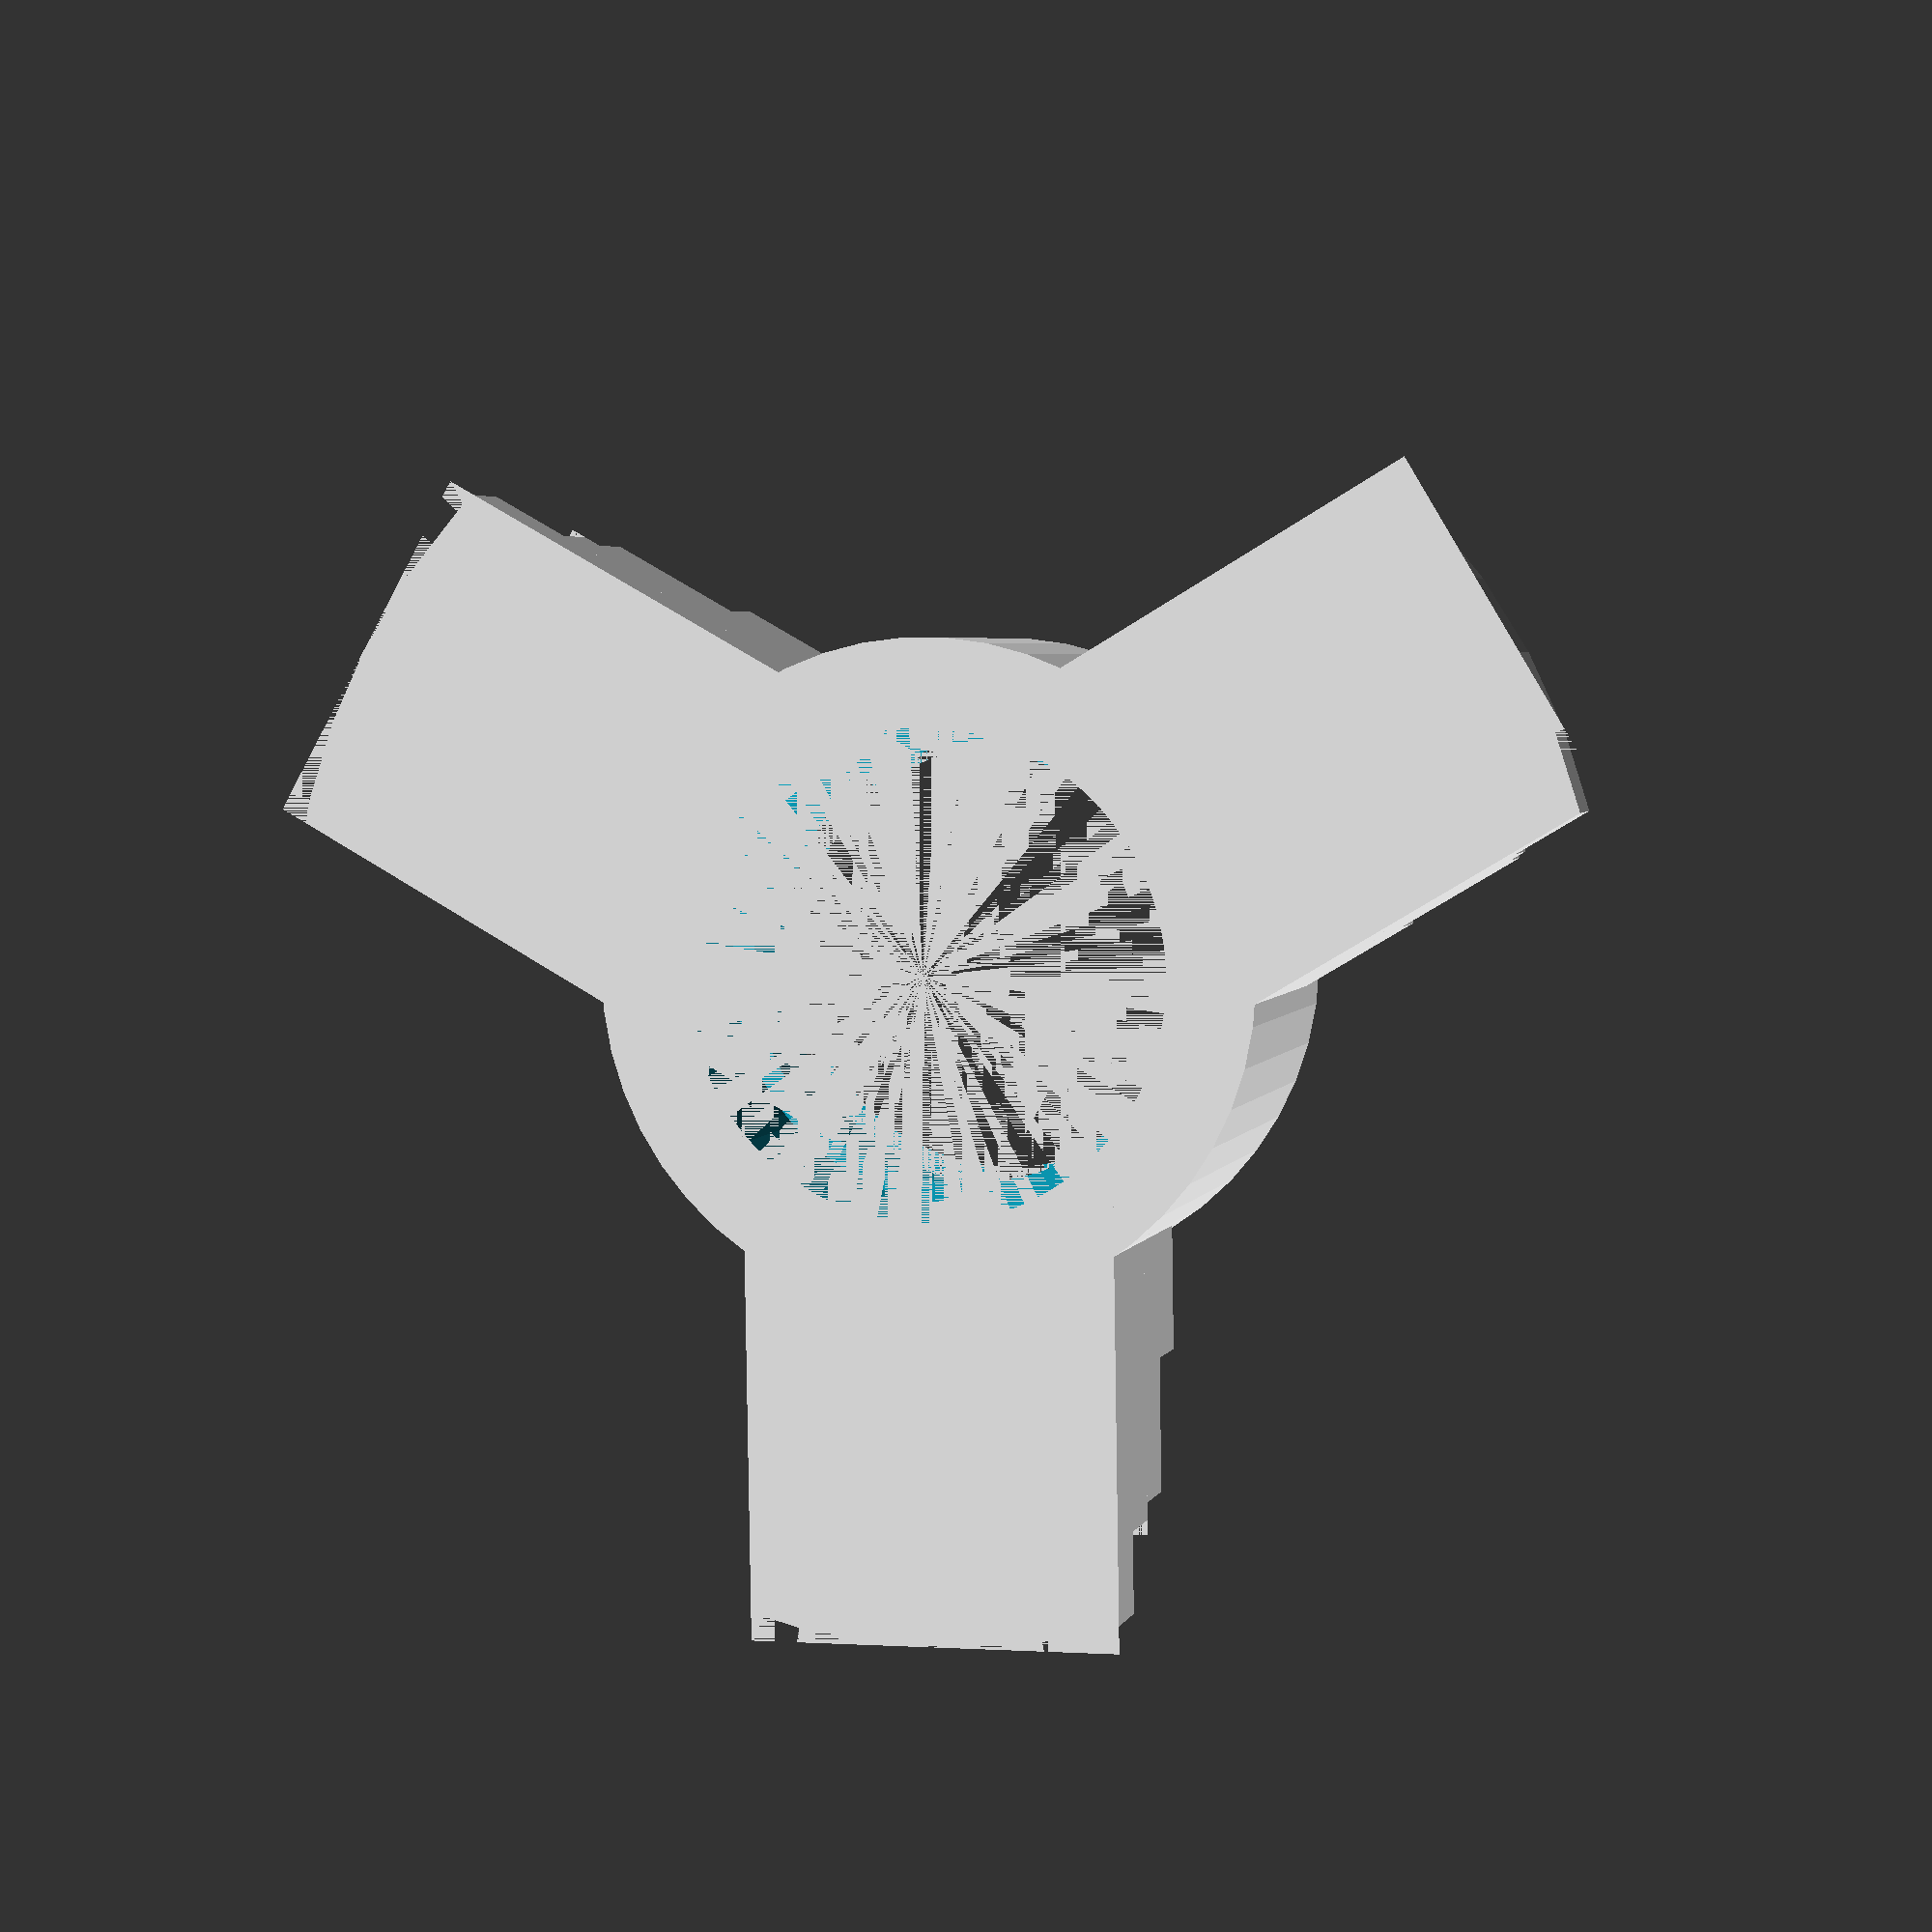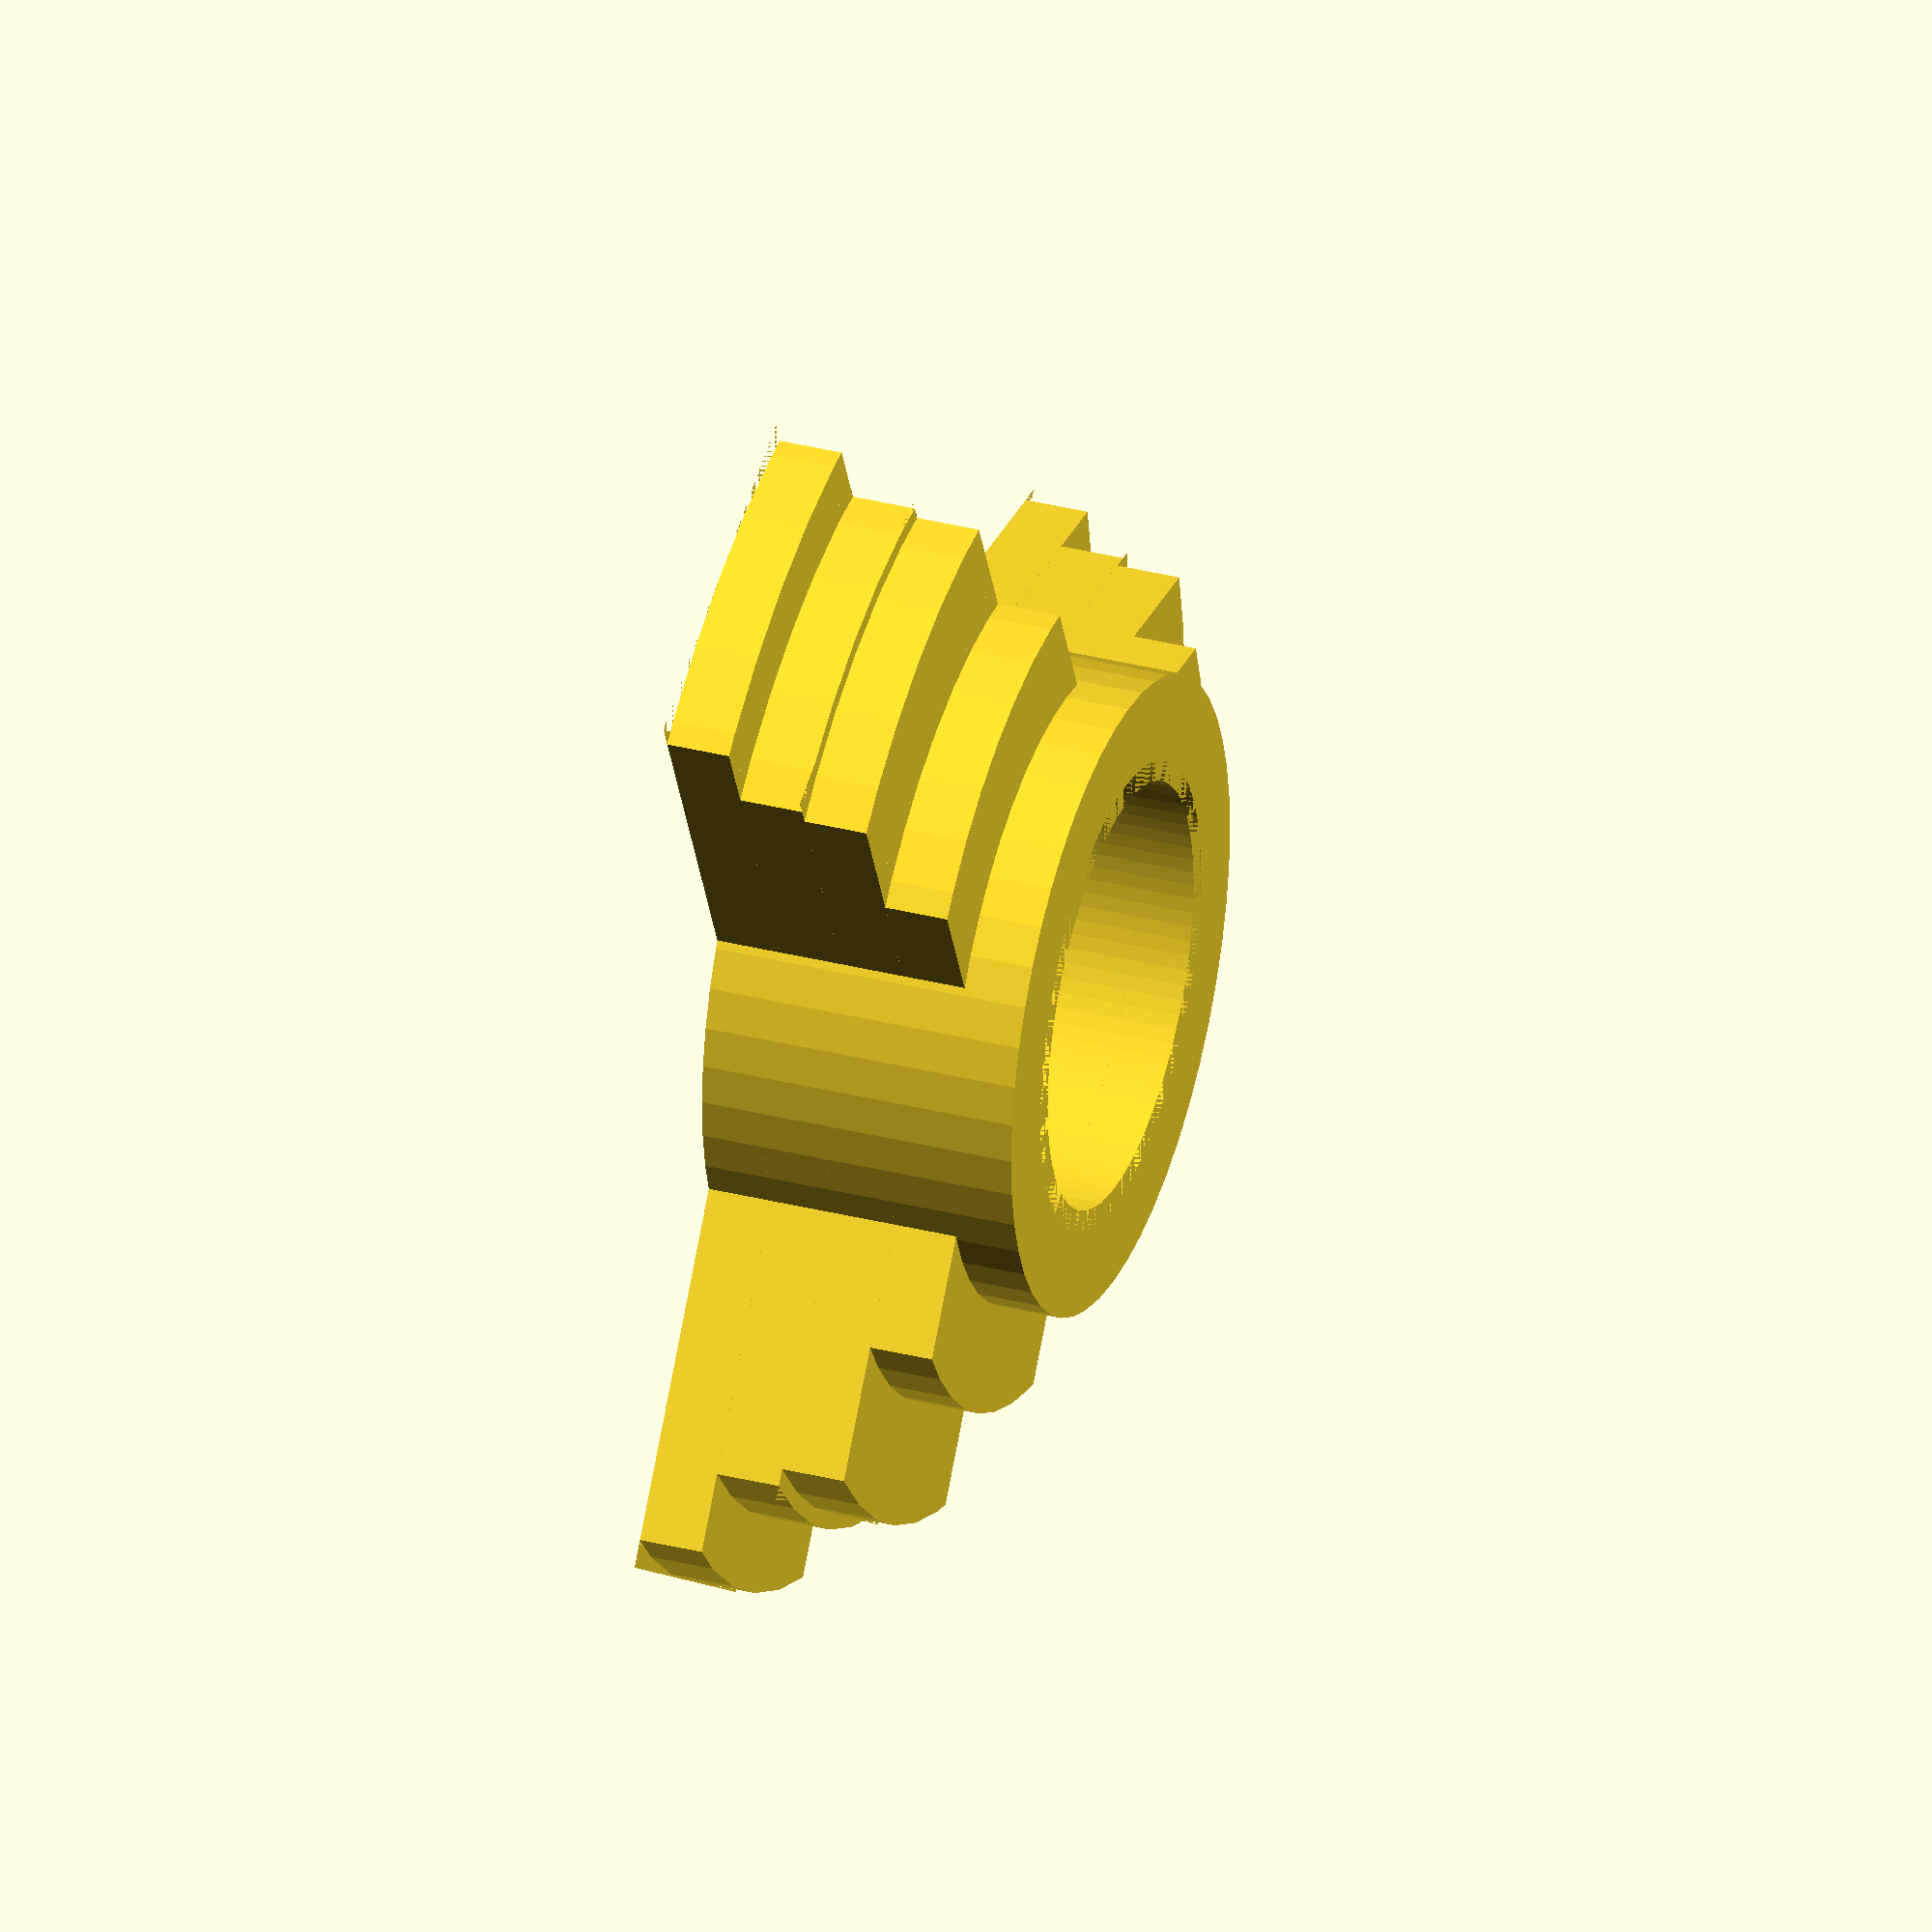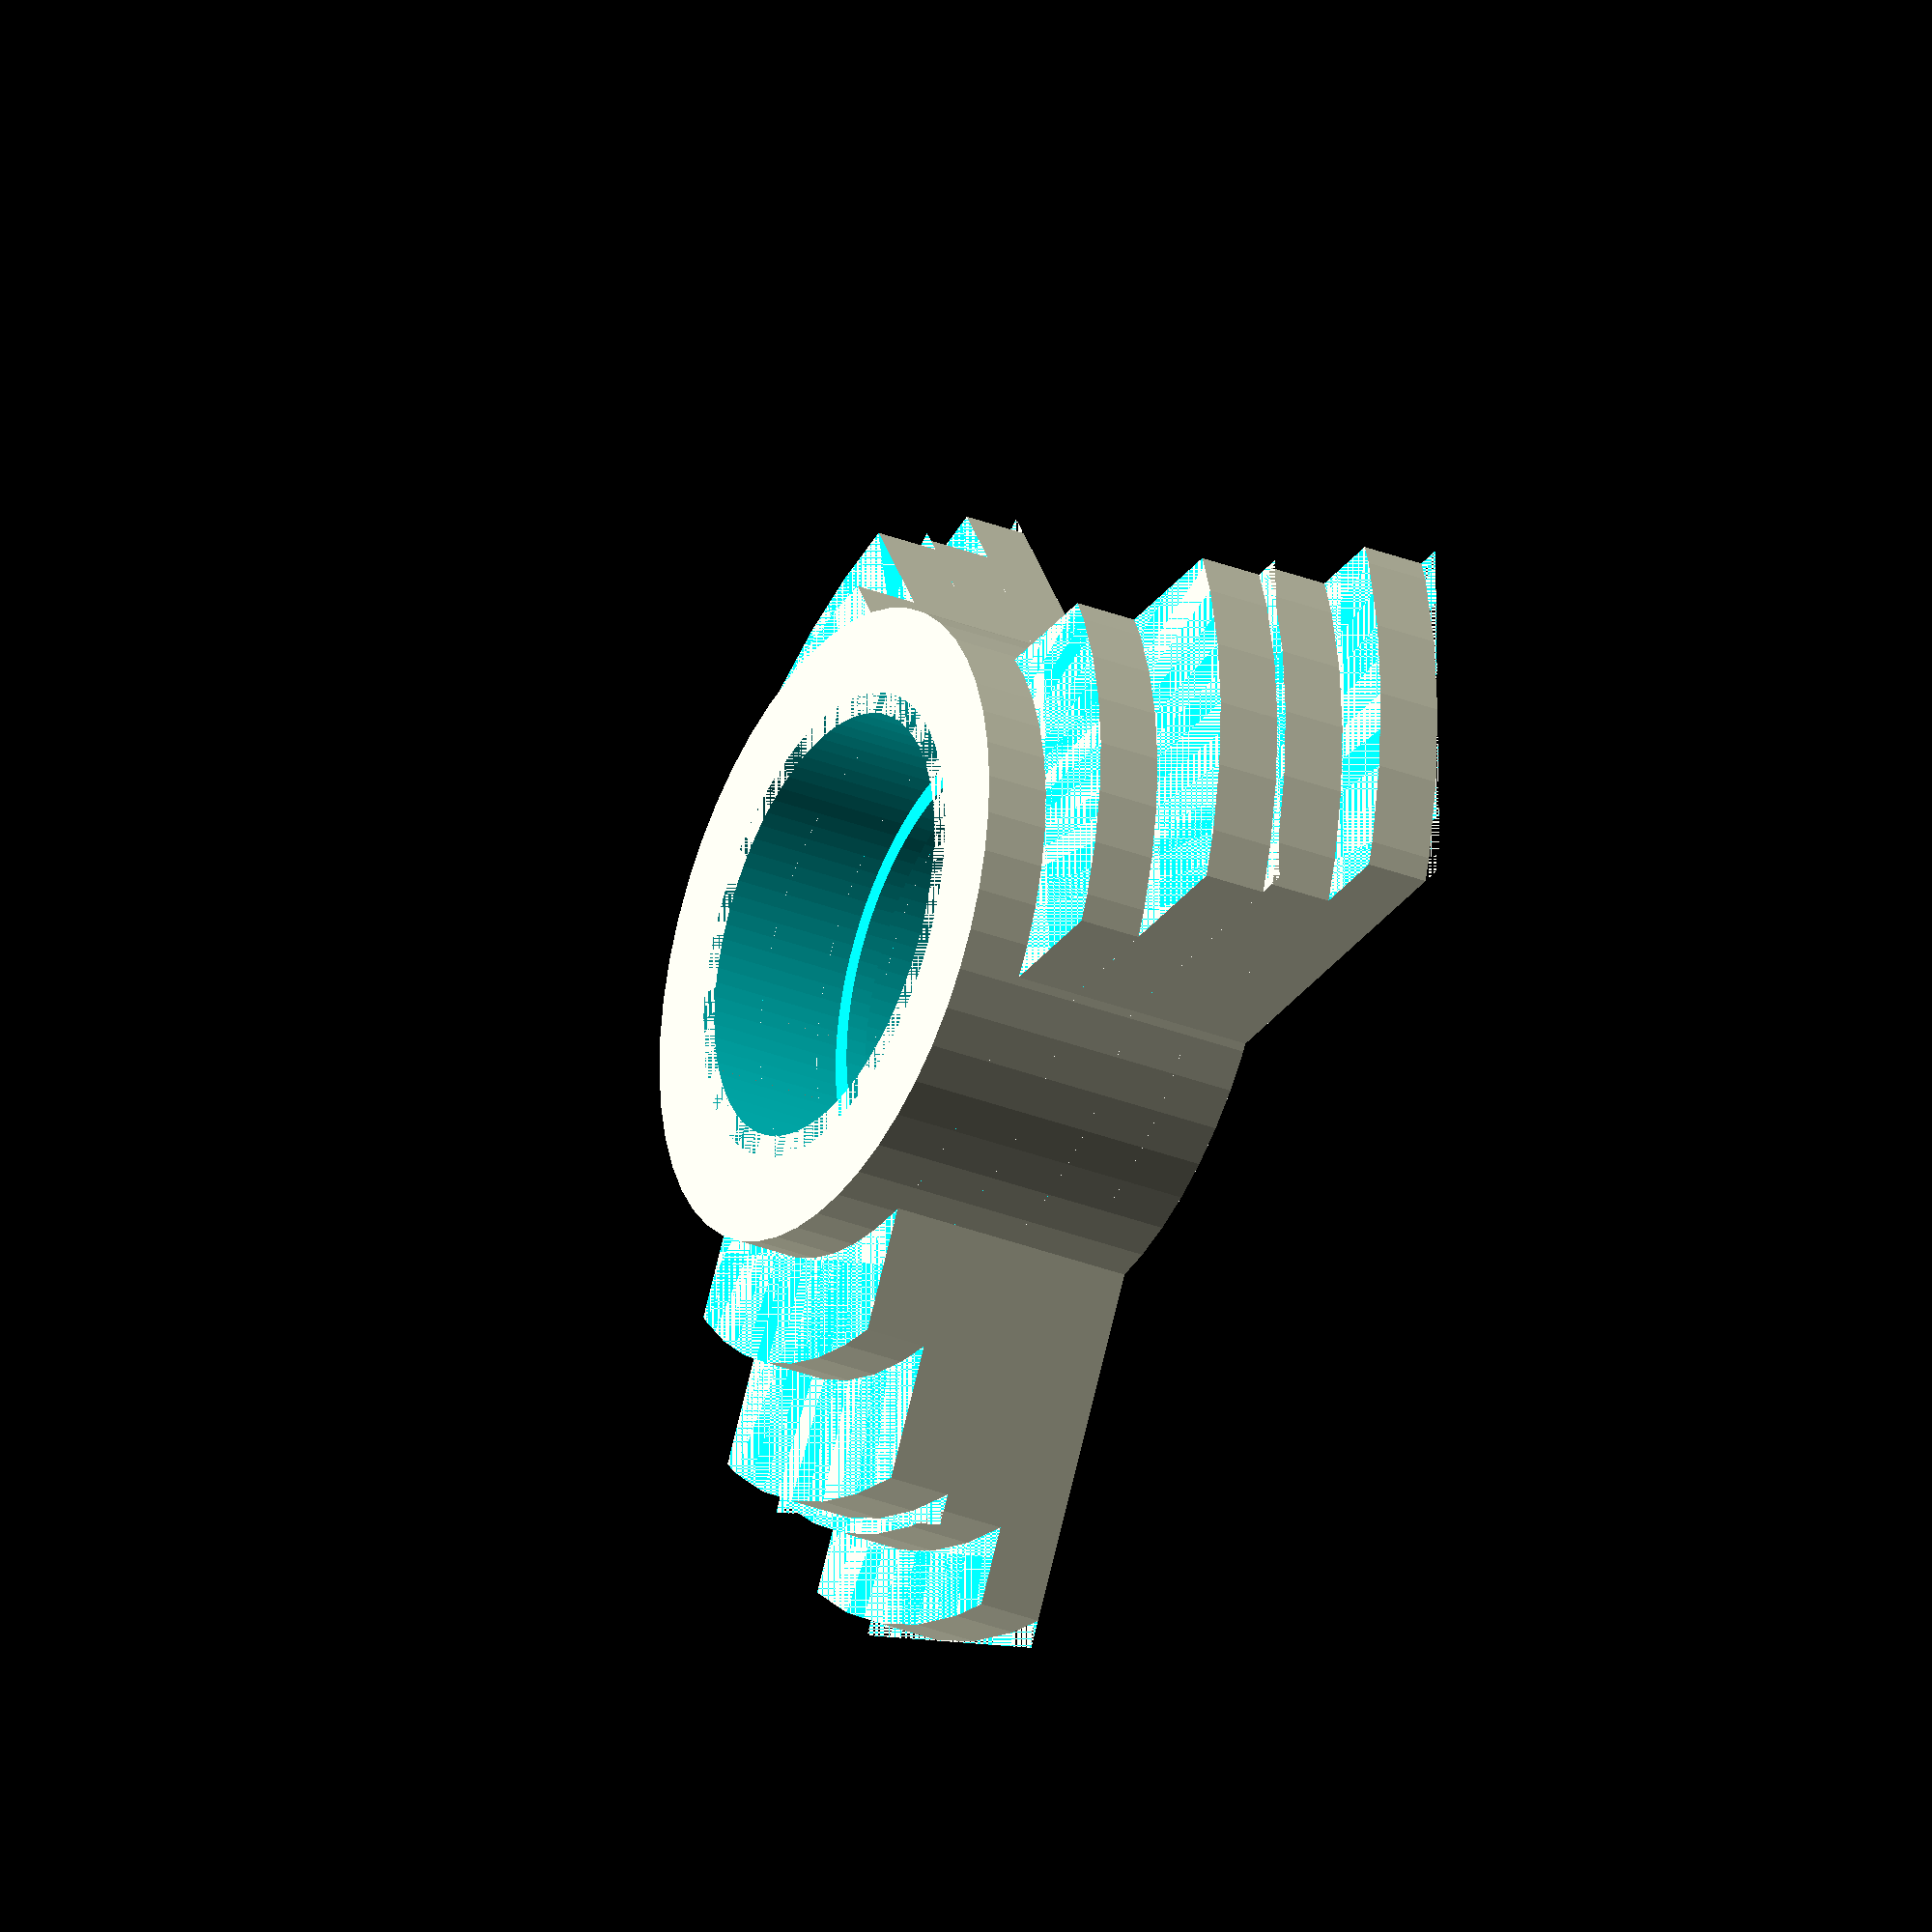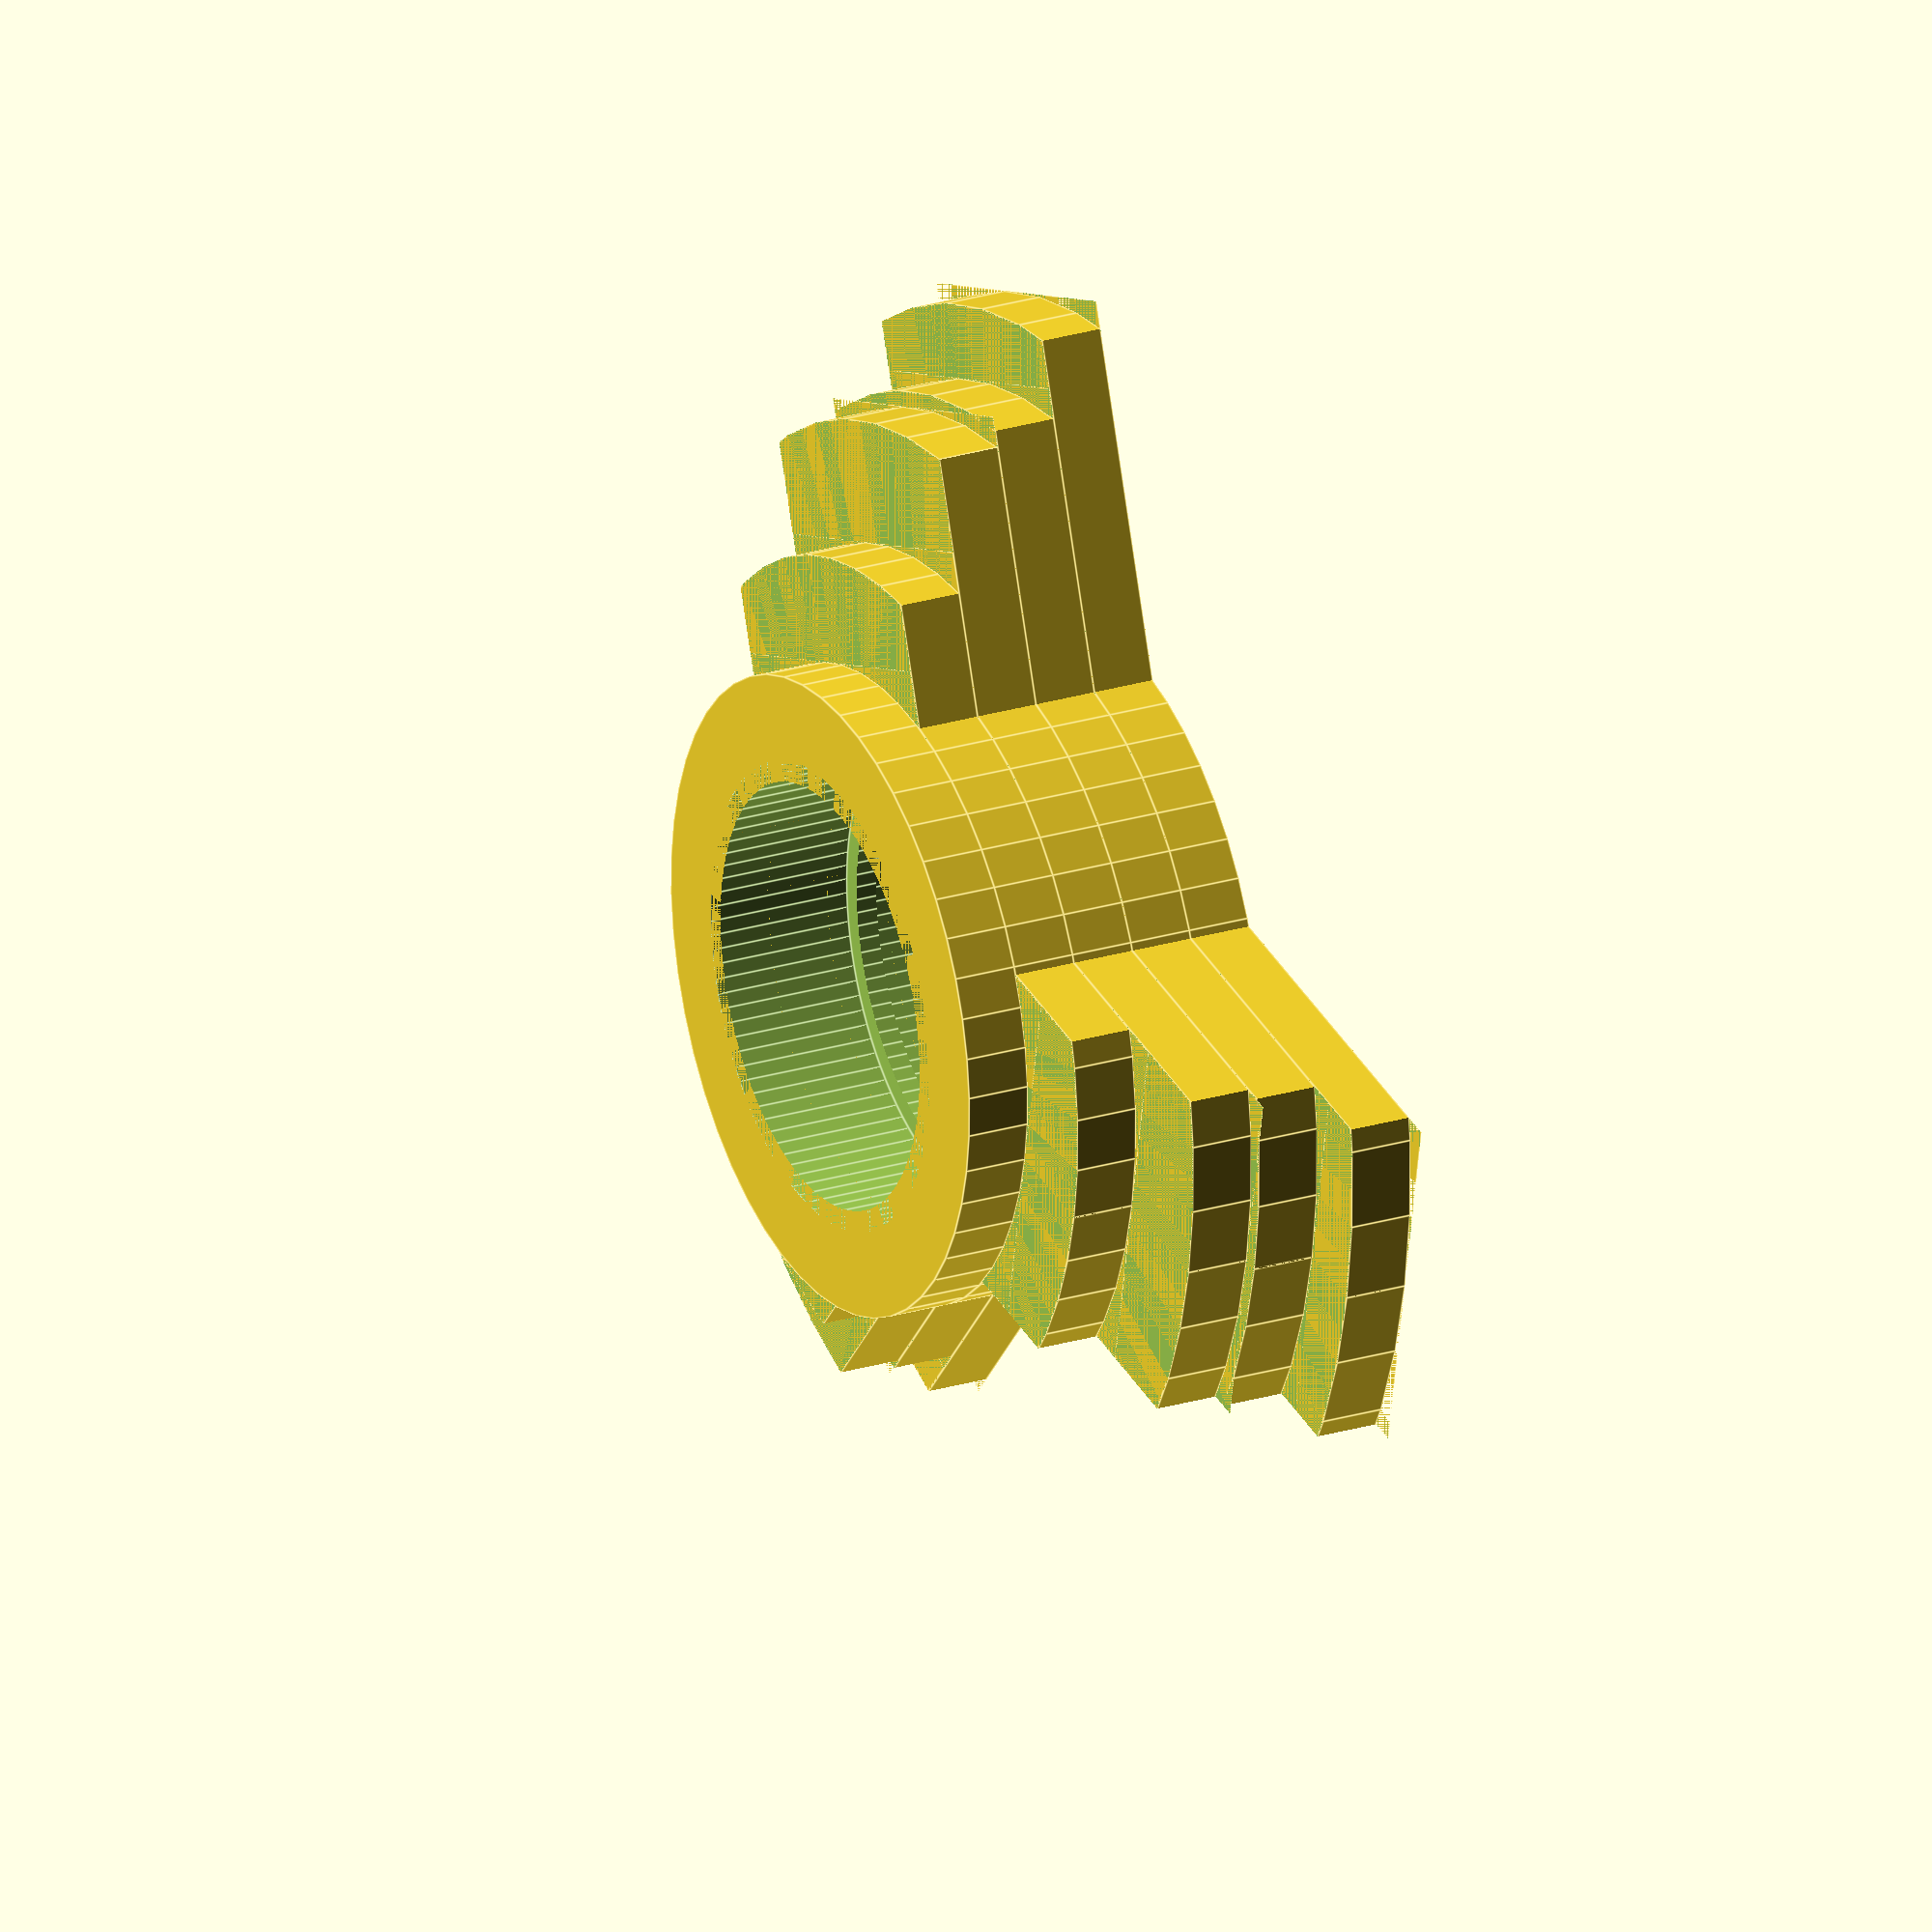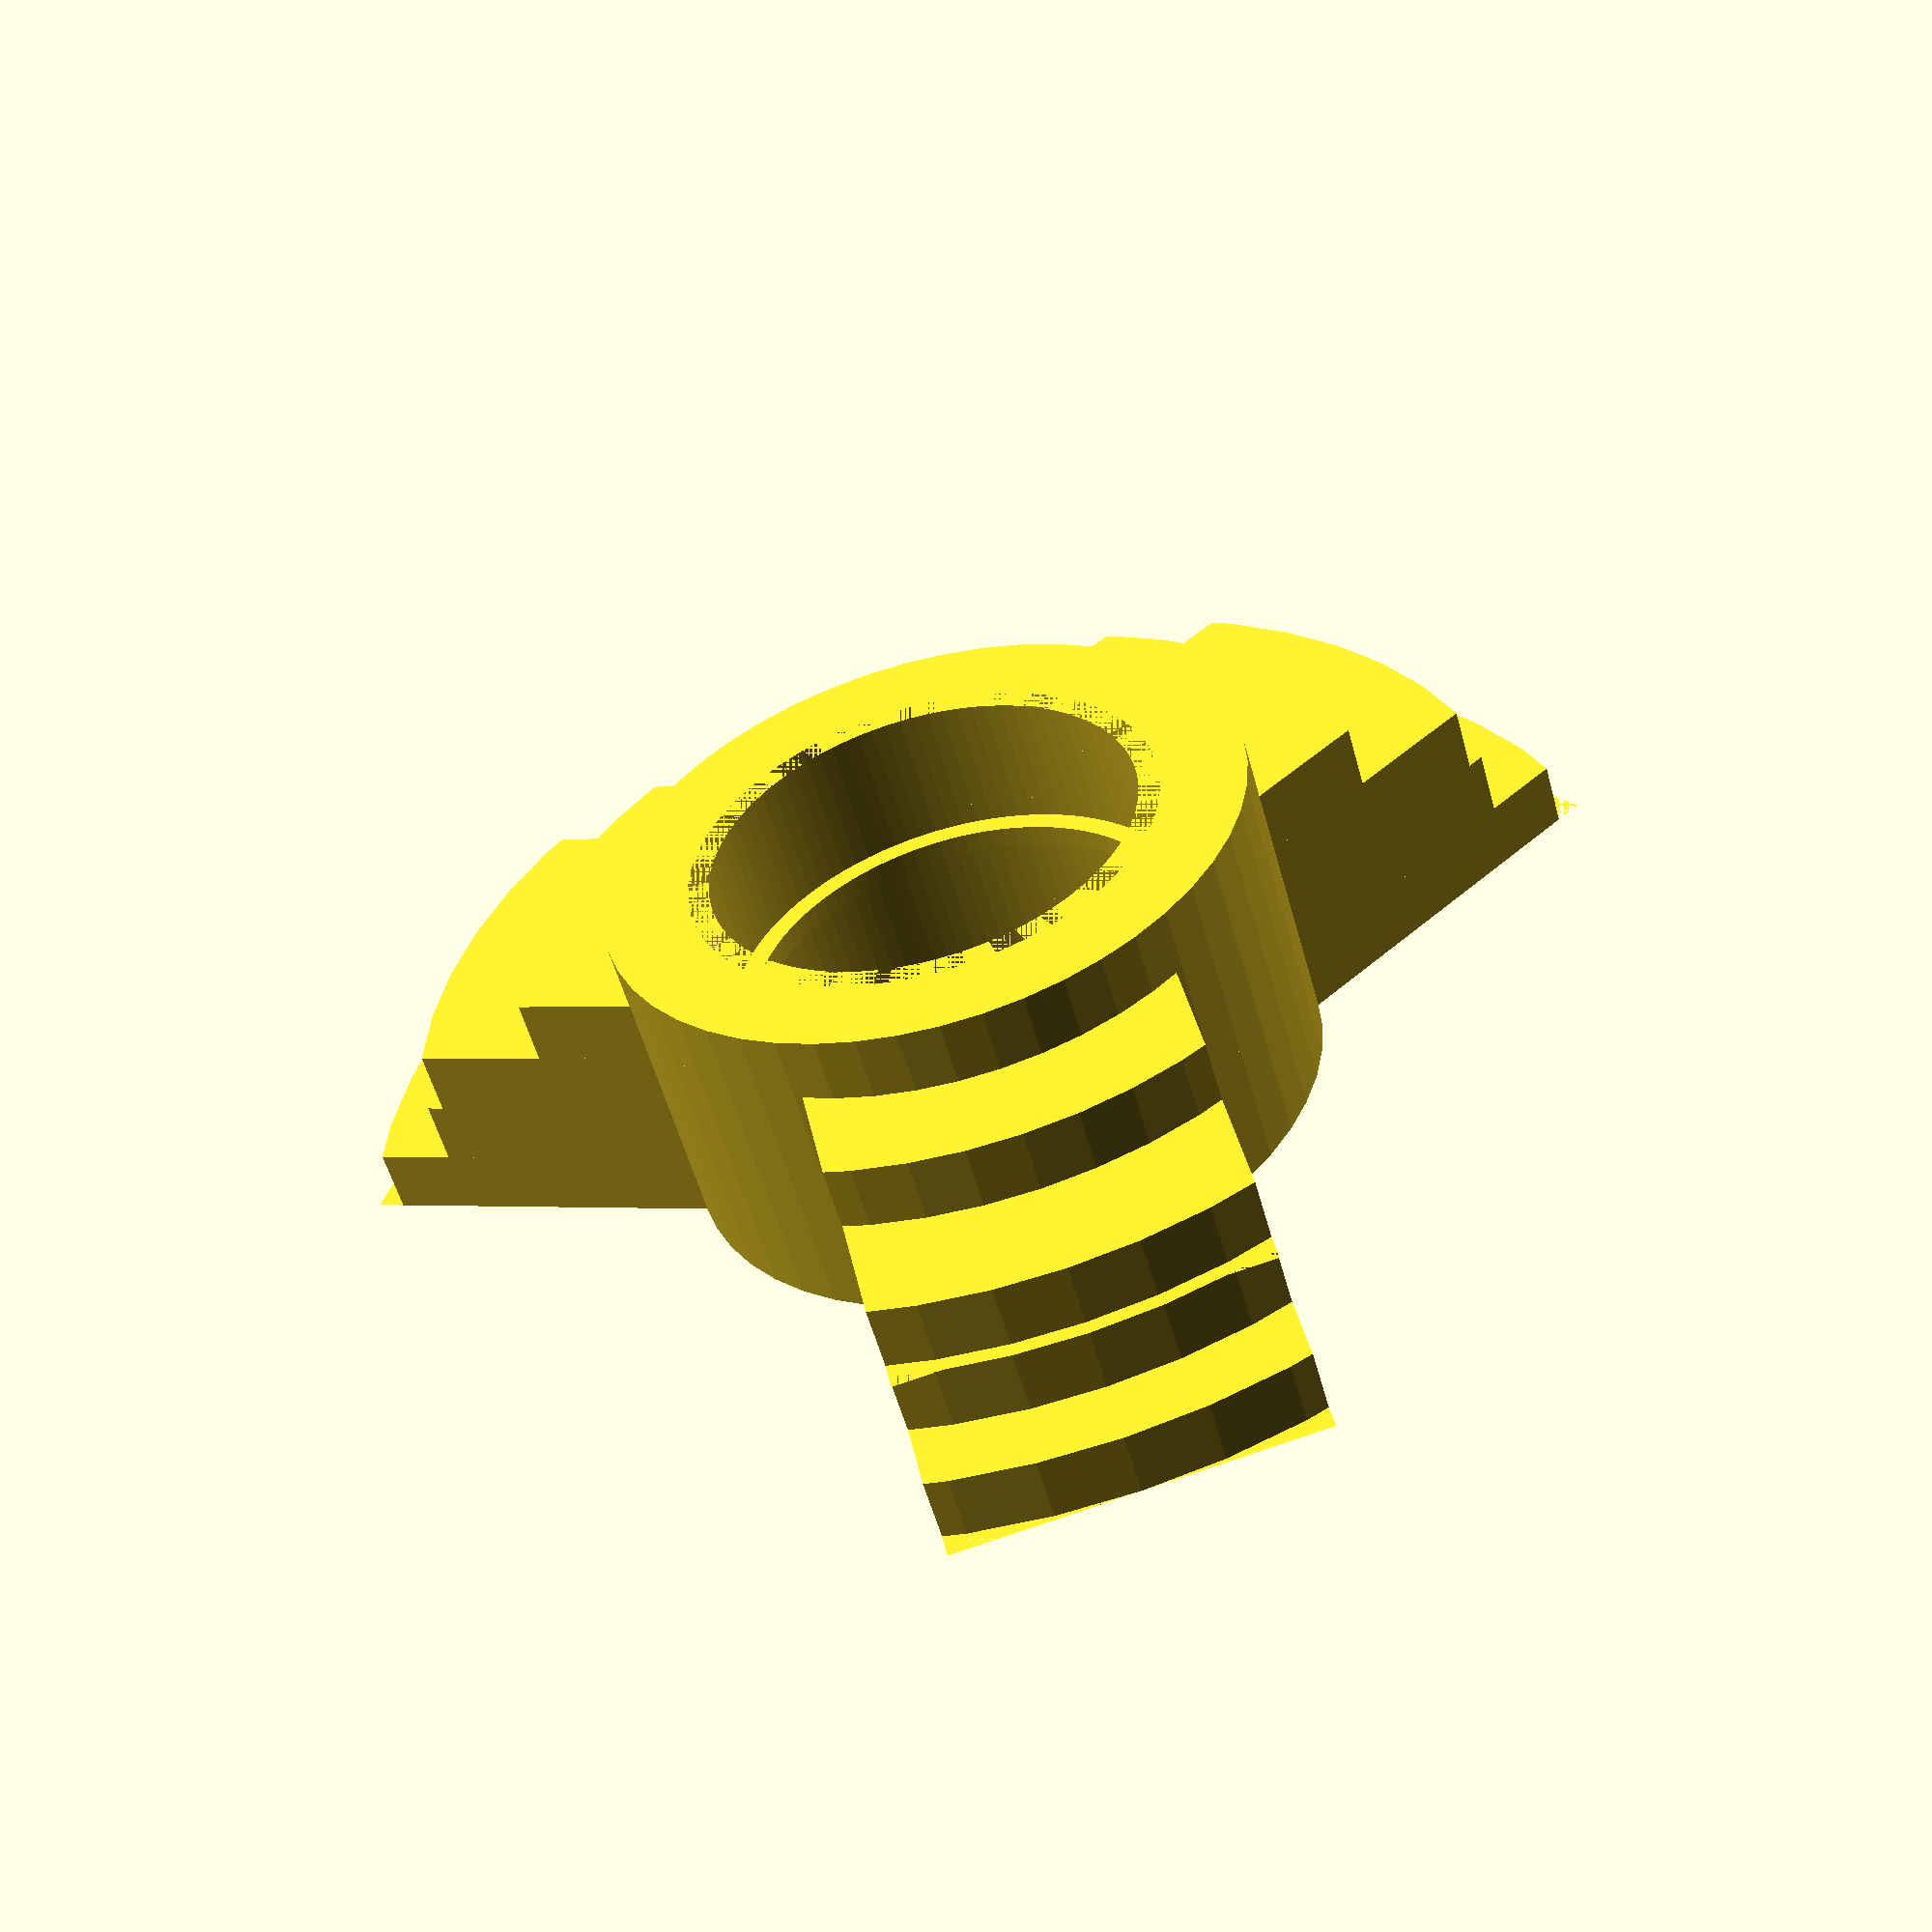
<openscad>
detail = 100;
diametre_roulement = 22;
hauteur_couche = 3;
hauteur_roulement = 7;
couches = [[30,0],[26.5,1],[25.75,2],[20,3],[15,4]];


module 608zz(){
    translate([0,0,hauteur_roulement/2])
    difference(){
        cylinder(h=hauteur_roulement, d=diametre_roulement, $fn=detail, center=true);
        cylinder(h=8, d=8, $fn=detail/2, center=true);
    }
}

module cross(longueur, largeur, hauteur){
    nb_branche = 3;
    angle = 360/nb_branche;
    difference(){
        for (i=[0:nb_branche-1]){
			rotate([0,0,angle*i])
            translate([0,-largeur/2,0])
            cube([longueur, largeur, hauteur]);
		}
        difference(){
            cylinder(h=hauteur+1, r=1.5*longueur, $fn=detail);
            cylinder(h=hauteur, r=longueur, $fn=detail/2);
        }
    }
        
    cylinder(h=hauteur, r=couches[4][0], $fn=detail/2);
}

module rounded_cross(longueur, largeur, hauteur){
    minkowski(){
        cross(longueur, largeur, hauteur/2);
        cylinder(r=3, h=hauteur/2, $fn=detail/2);
    }
}

module pyramid(){
    for(i = couches){
        echo(i[0]);
        translate([0,0, i[1]*hauteur_couche]) cross(i[0],17,hauteur_couche);
    }

}

module support(){
    difference(){
        pyramid();
        cylinder(h=6*hauteur_couche, d=diametre_roulement-2, $fn=detail);
        608zz();
        translate([0,0,5*hauteur_couche-hauteur_roulement]) 608zz(); 
    }
}

support();

</openscad>
<views>
elev=356.3 azim=330.9 roll=194.7 proj=p view=wireframe
elev=147.1 azim=65.2 roll=250.5 proj=o view=solid
elev=30.2 azim=358.7 roll=59.8 proj=o view=solid
elev=336.0 azim=11.3 roll=62.9 proj=o view=edges
elev=54.7 azim=79.4 roll=15.2 proj=p view=solid
</views>
